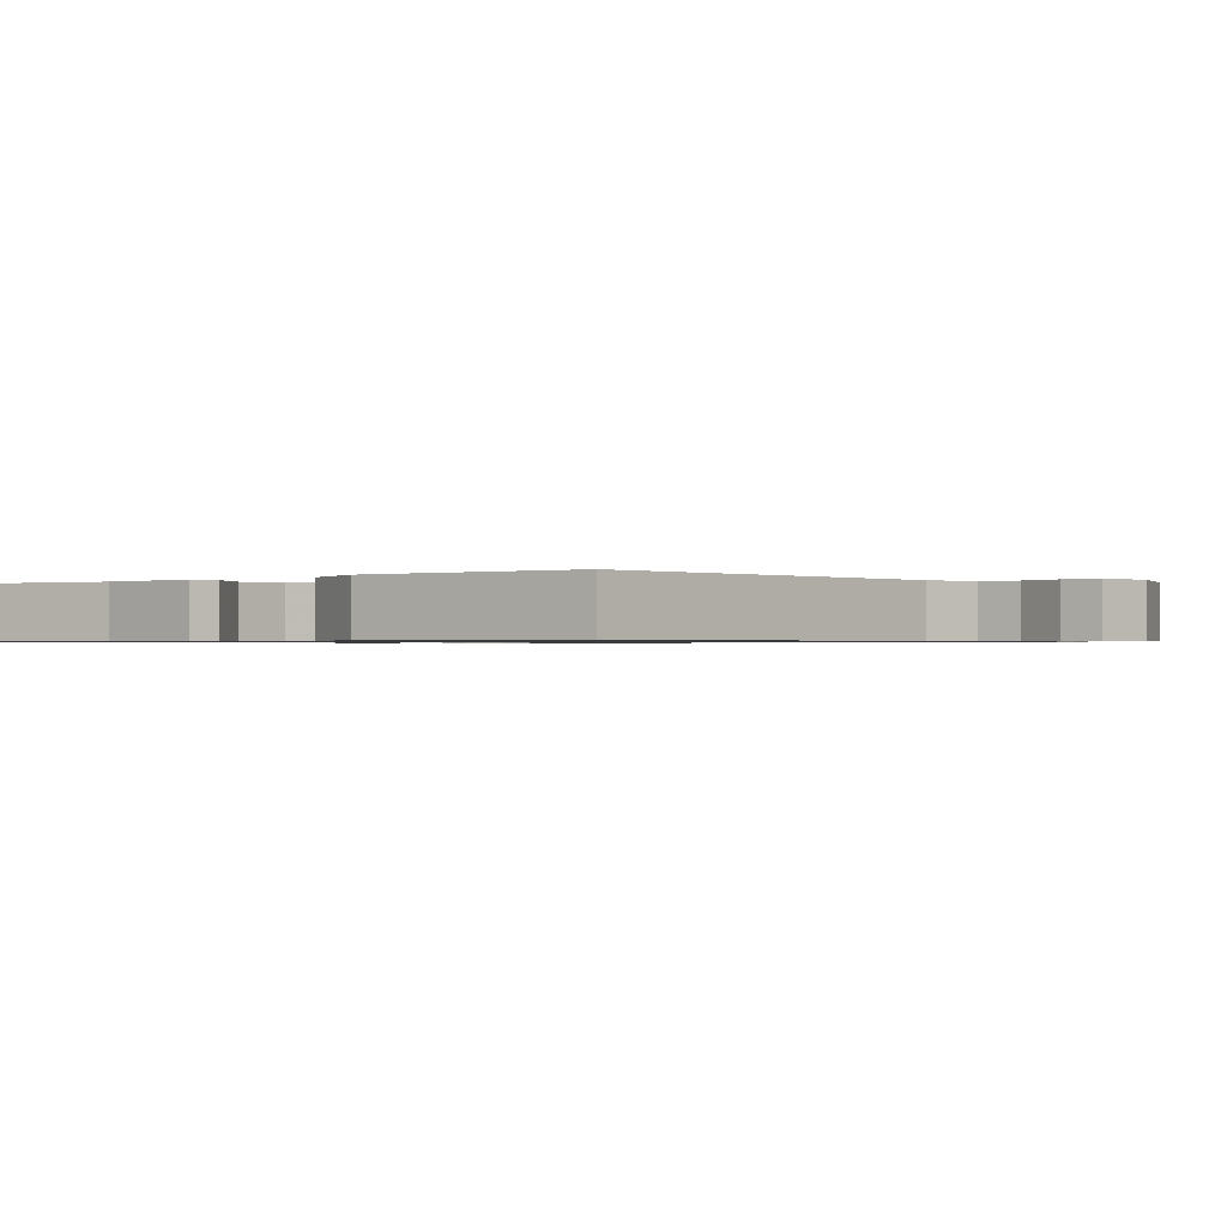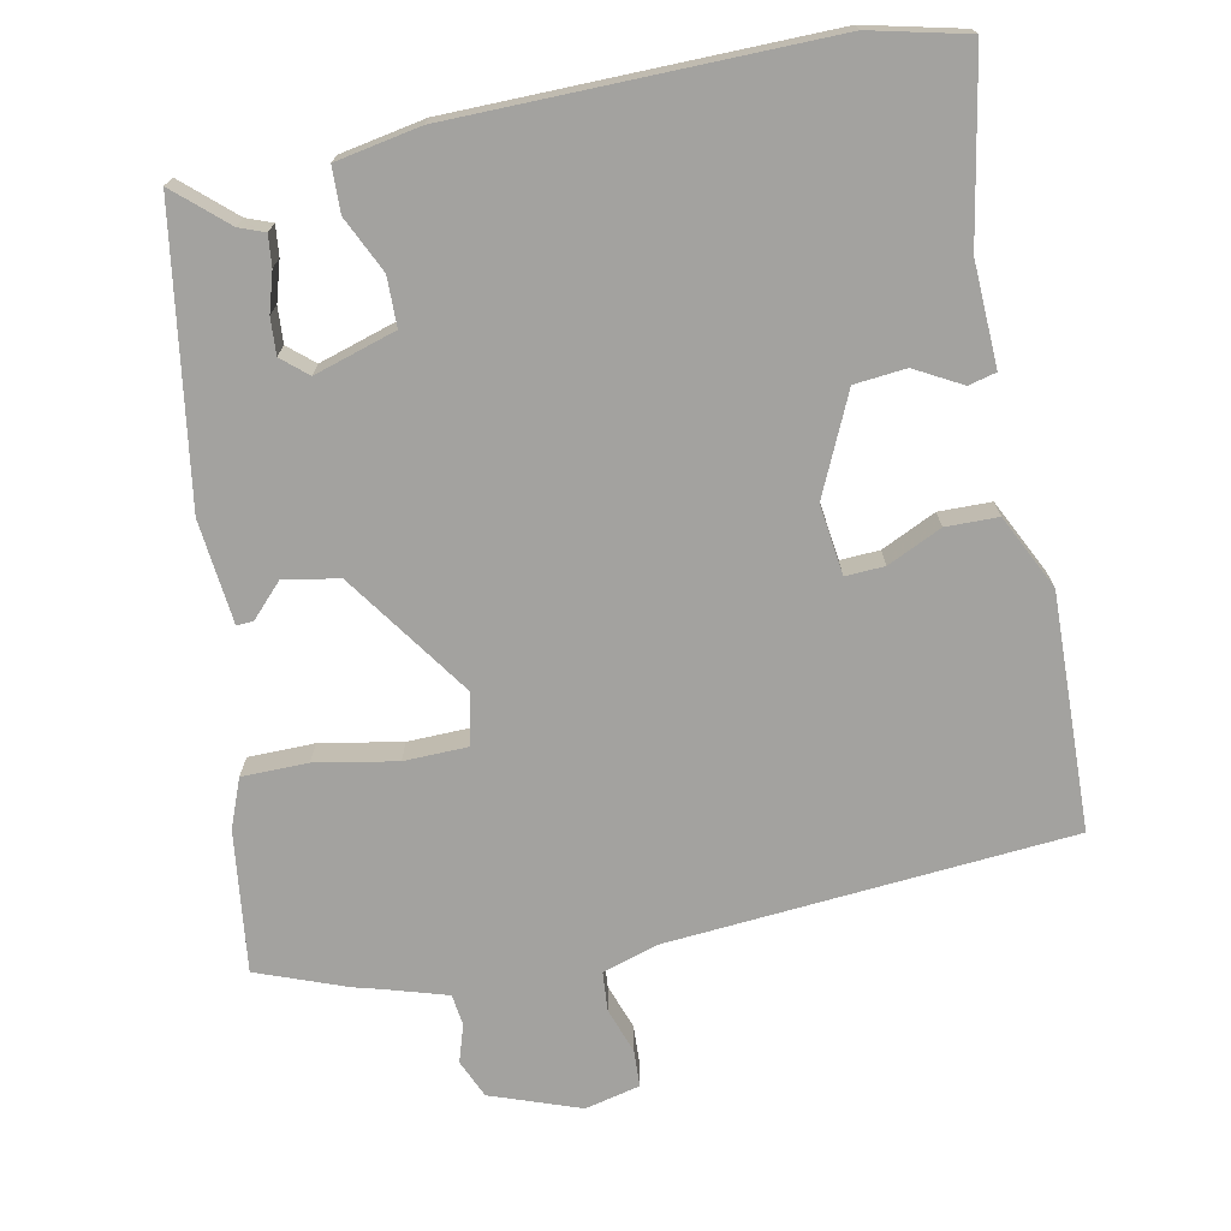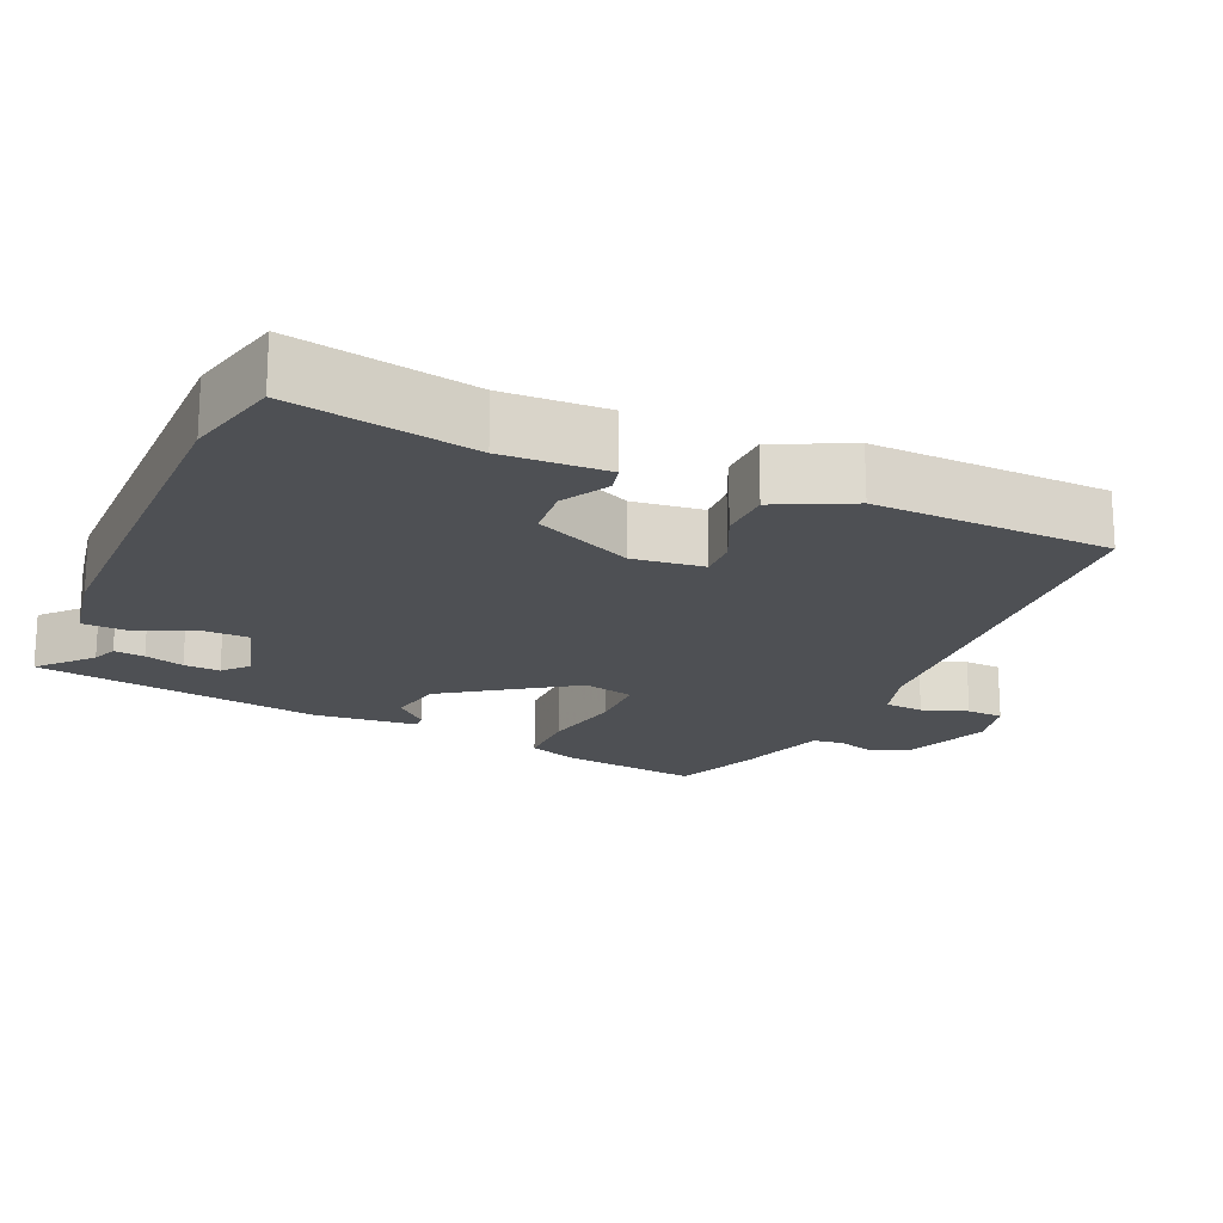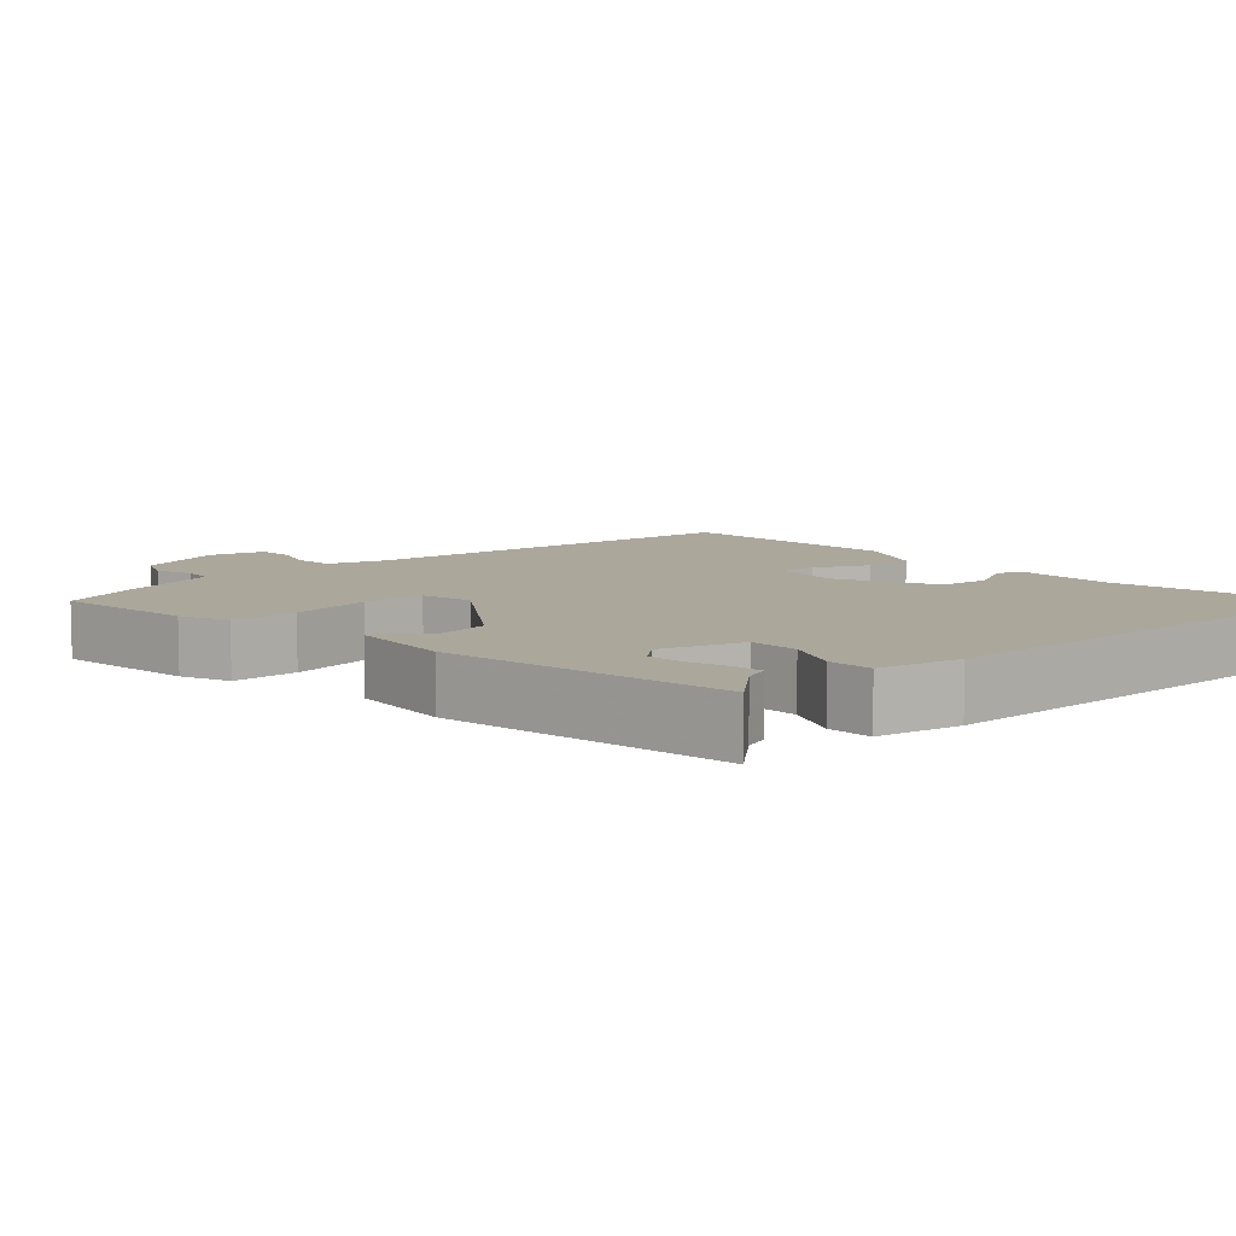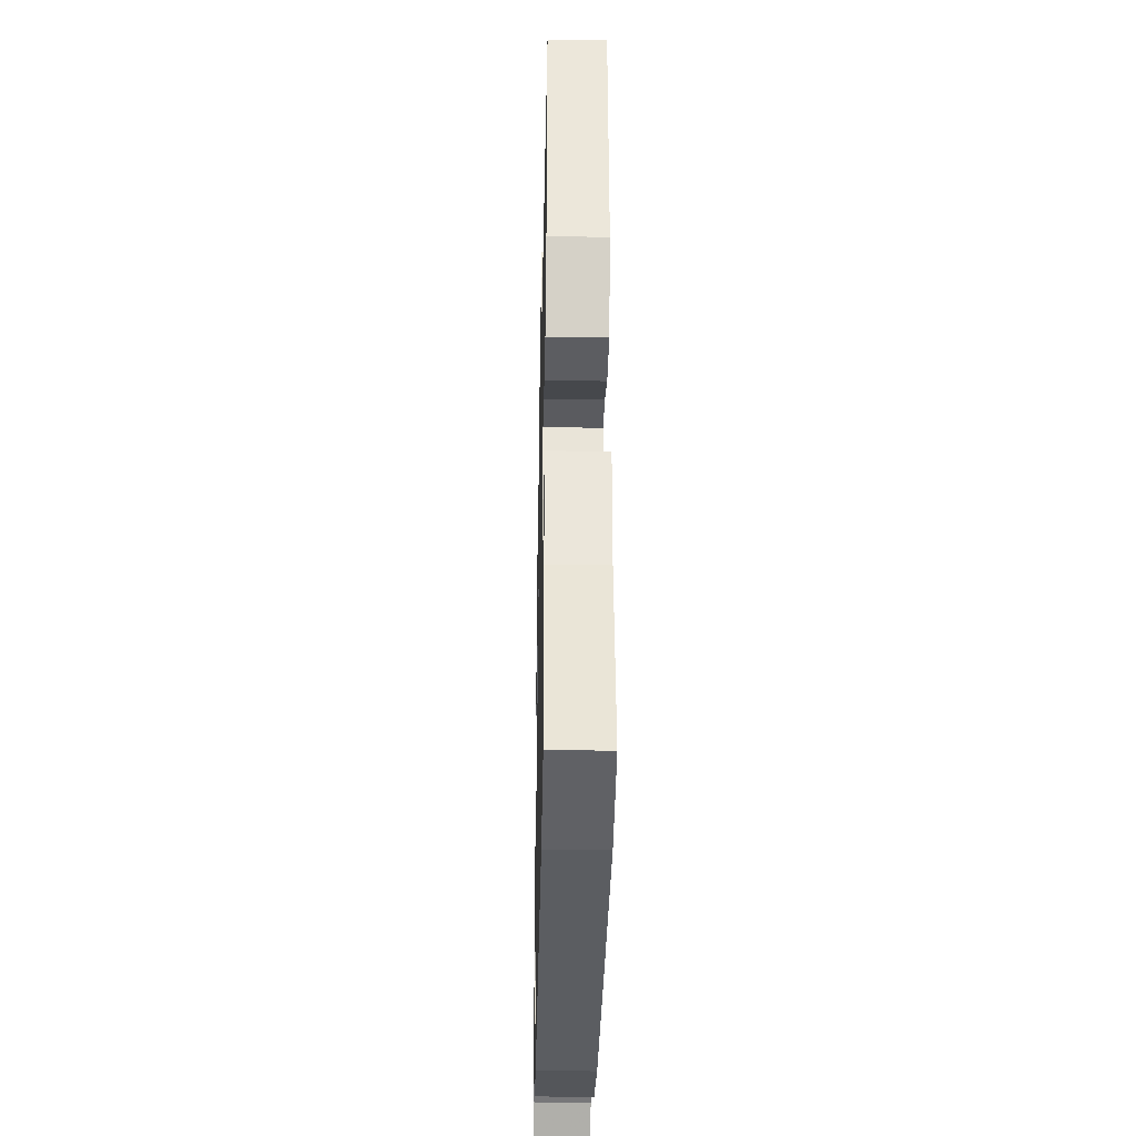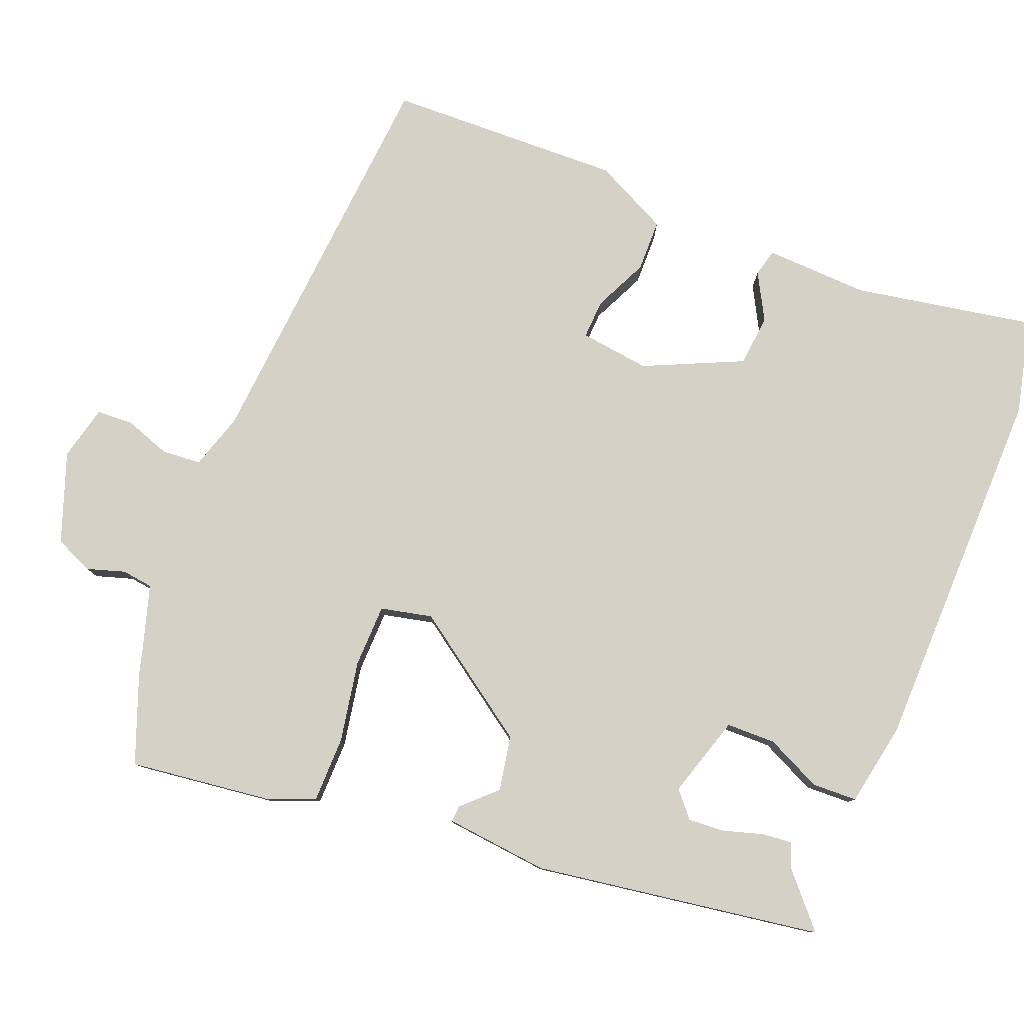
<metadata>
{"format":"obj","ext":"obj","renderer":"f3d","projection":"perspective","resolution":1024,"background":"white","views":[{"elev":-0.8,"azim":-51.5,"up":"+Y"},{"elev":-72.4,"azim":-167.9,"up":"+Y"},{"elev":-18.8,"azim":-113.4,"up":"+Y"},{"elev":8.2,"azim":138.4,"up":"+Y"},{"elev":-35.4,"azim":-91.2,"up":"+Z"},{"elev":79.7,"azim":112.5,"up":"+Y"}]}
</metadata>
<code>
v -0.417 0.07 -0.521
v -0.549 0.07 -0.488
v -0.5 0.07 -0.238
v -0.504 0.07 -0.095
v -0.466 0.07 -0.086
v -0.402 0.07 -0.122
v -0.331 0.07 -0.116
v -0.267 0.07 0.019
v -0.278 0.07 0.116
v -0.332 0.07 0.114
v -0.407 0.07 0.08
v -0.479 0.07 0.082
v -0.528 0.07 0.185
v -0.514 0.07 0.51
v 0.043 0.07 0.548
v 0.12 0.07 0.571
v 0.125 0.07 0.625
v 0.104 0.07 0.688
v 0.107 0.07 0.739
v 0.183 0.07 0.756
v 0.306 0.07 0.71
v 0.328 0.07 0.657
v 0.311 0.07 0.605
v 0.316 0.07 0.562
v 0.401 0.07 0.535
v 0.439 0.07 0.524
v 0.561 0.07 0.476
v 0.534 0.07 0.282
v 0.507 0.07 0.215
v 0.416 0.07 0.215
v 0.304 0.07 0.237
v 0.217 0.07 0.236
v 0.2 0.07 0.165
v 0.318 0.07 -0.009
v 0.394 0.07 -0.024
v 0.438 0.07 0.021
v 0.461 0.07 0.022
v 0.474 0.07 -0.121
v 0.408 0.07 -0.516
v 0.338 0.07 -0.452
v 0.303 0.07 -0.438
v 0.308 0.07 -0.396
v 0.325 0.07 -0.342
v 0.329 0.07 -0.292
v 0.294 0.07 -0.261
v 0.181 0.07 -0.294
v 0.179 0.07 -0.362
v 0.214 0.07 -0.439
v 0.211 0.07 -0.501
v 0.095 0.07 -0.521
v -0.417 0 -0.521
v -0.549 0 -0.488
v -0.5 0 -0.238
v -0.504 0 -0.095
v -0.466 0 -0.086
v -0.402 0 -0.122
v -0.331 0 -0.116
v -0.267 0 0.019
v -0.278 0 0.116
v -0.332 0 0.114
v -0.407 0 0.08
v -0.479 0 0.082
v -0.528 0 0.185
v -0.514 0 0.51
v 0.043 0 0.548
v 0.12 0 0.571
v 0.125 0 0.625
v 0.104 0 0.688
v 0.107 0 0.739
v 0.183 0 0.756
v 0.306 0 0.71
v 0.328 0 0.657
v 0.311 0 0.605
v 0.316 0 0.562
v 0.401 0 0.535
v 0.439 0 0.524
v 0.561 0 0.476
v 0.534 0 0.282
v 0.507 0 0.215
v 0.416 0 0.215
v 0.304 0 0.237
v 0.217 0 0.236
v 0.2 0 0.165
v 0.318 0 -0.009
v 0.394 0 -0.024
v 0.438 0 0.021
v 0.461 0 0.022
v 0.474 0 -0.121
v 0.408 0 -0.516
v 0.338 0 -0.452
v 0.303 0 -0.438
v 0.308 0 -0.396
v 0.325 0 -0.342
v 0.329 0 -0.292
v 0.294 0 -0.261
v 0.181 0 -0.294
v 0.179 0 -0.362
v 0.214 0 -0.439
v 0.211 0 -0.501
v 0.095 0 -0.521
f 47 48 49 50
f 46 47 50 1
f 40 41 42 43
f 40 43 44
f 39 40 44
f 38 39 44
f 35 36 37 38
f 34 35 38 44
f 33 34 44 45
f 28 29 30 31
f 28 31 32
f 25 26 27 28
f 24 25 28 32
f 23 24 32
f 20 21 22 23
f 20 23 32
f 17 18 19 20
f 16 17 20 32
f 15 16 32 33
f 10 11 12 13
f 9 10 13 14
f 3 4 5 6
f 3 6 7
f 46 1 2 3
f 46 3 7
f 45 46 7 8
f 33 45 8 9
f 9 14 15 33
f 100 99 98 97
f 51 100 97 96
f 93 92 91 90
f 94 93 90
f 94 90 89
f 94 89 88
f 88 87 86 85
f 94 88 85 84
f 95 94 84 83
f 81 80 79 78
f 82 81 78
f 78 77 76 75
f 82 78 75 74
f 82 74 73
f 73 72 71 70
f 82 73 70
f 70 69 68 67
f 82 70 67 66
f 83 82 66 65
f 63 62 61 60
f 64 63 60 59
f 56 55 54 53
f 57 56 53
f 53 52 51 96
f 57 53 96
f 58 57 96 95
f 59 58 95 83
f 83 65 64 59
f 1 51 52 2
f 2 52 53 3
f 3 53 54 4
f 4 54 55 5
f 5 55 56 6
f 6 56 57 7
f 7 57 58 8
f 8 58 59 9
f 9 59 60 10
f 10 60 61 11
f 11 61 62 12
f 12 62 63 13
f 13 63 64 14
f 14 64 65 15
f 15 65 66 16
f 16 66 67 17
f 17 67 68 18
f 18 68 69 19
f 19 69 70 20
f 20 70 71 21
f 21 71 72 22
f 22 72 73 23
f 23 73 74 24
f 24 74 75 25
f 25 75 76 26
f 26 76 77 27
f 27 77 78 28
f 28 78 79 29
f 29 79 80 30
f 30 80 81 31
f 31 81 82 32
f 32 82 83 33
f 33 83 84 34
f 34 84 85 35
f 35 85 86 36
f 36 86 87 37
f 37 87 88 38
f 38 88 89 39
f 39 89 90 40
f 40 90 91 41
f 41 91 92 42
f 42 92 93 43
f 43 93 94 44
f 44 94 95 45
f 45 95 96 46
f 46 96 97 47
f 47 97 98 48
f 48 98 99 49
f 49 99 100 50
f 50 100 51 1

</code>
